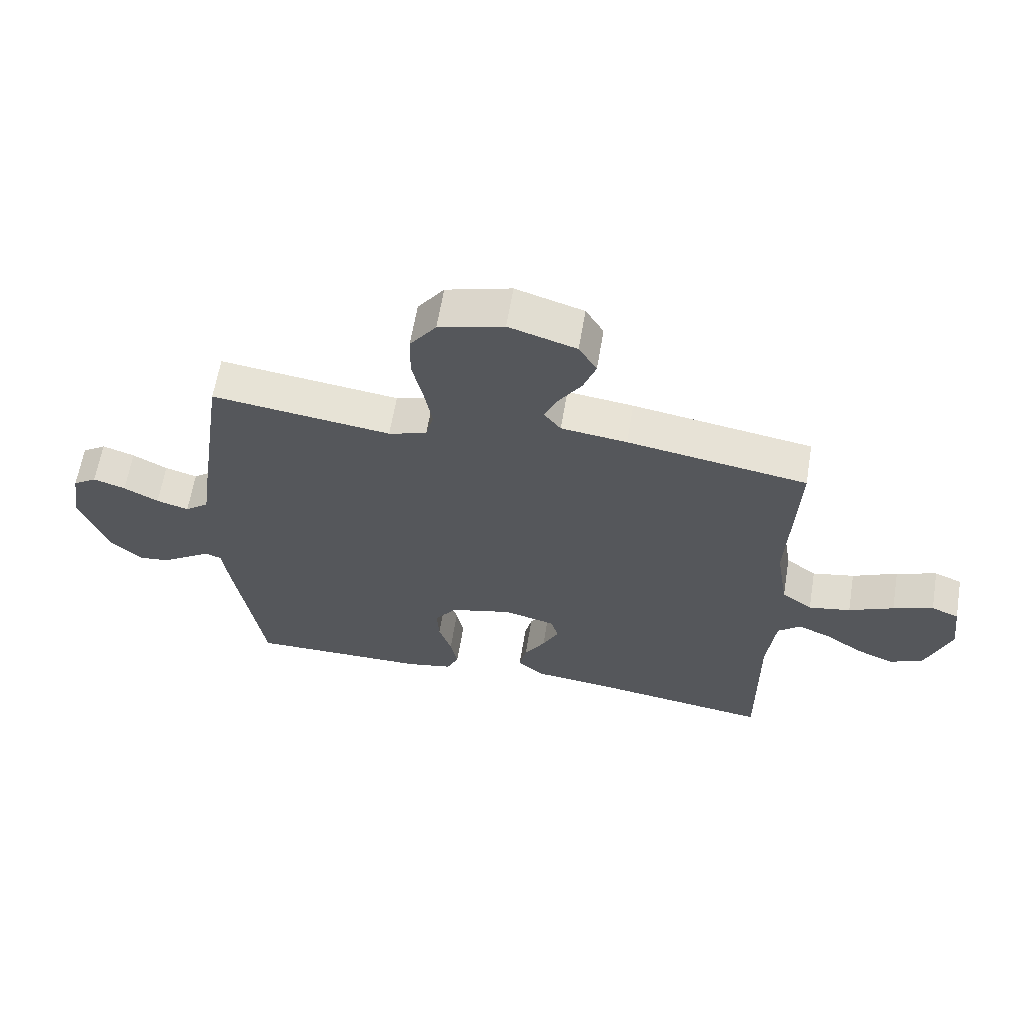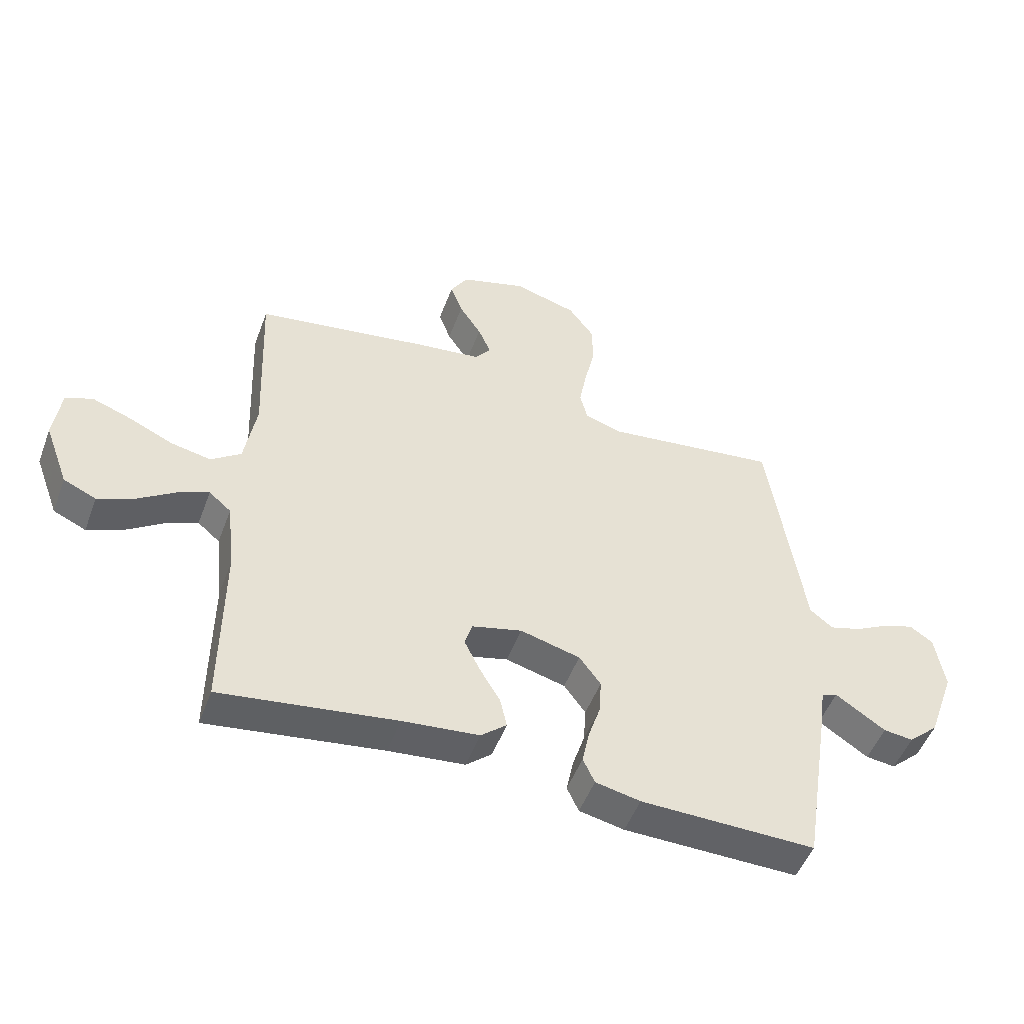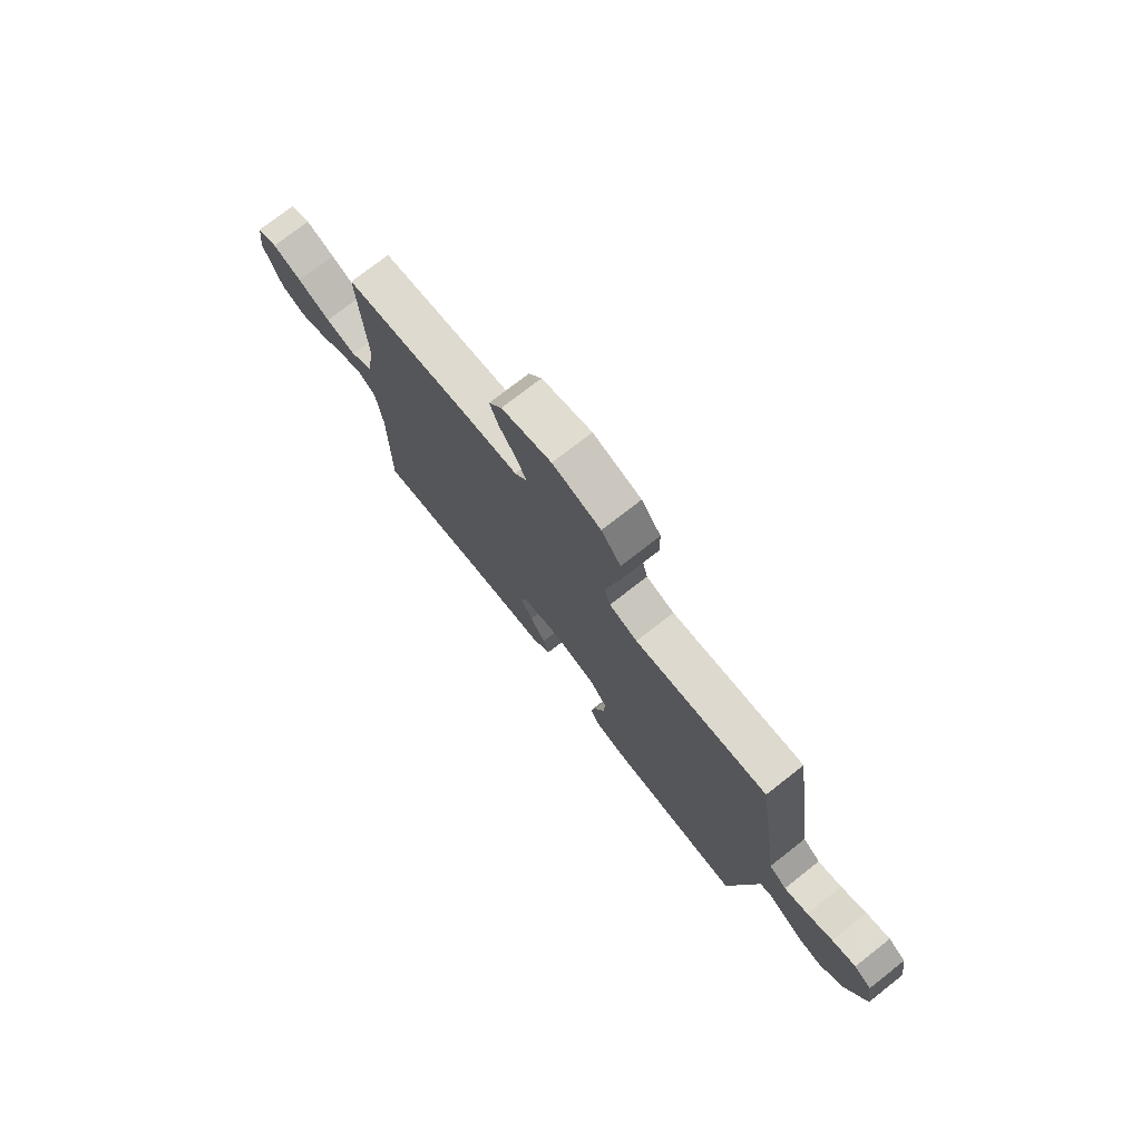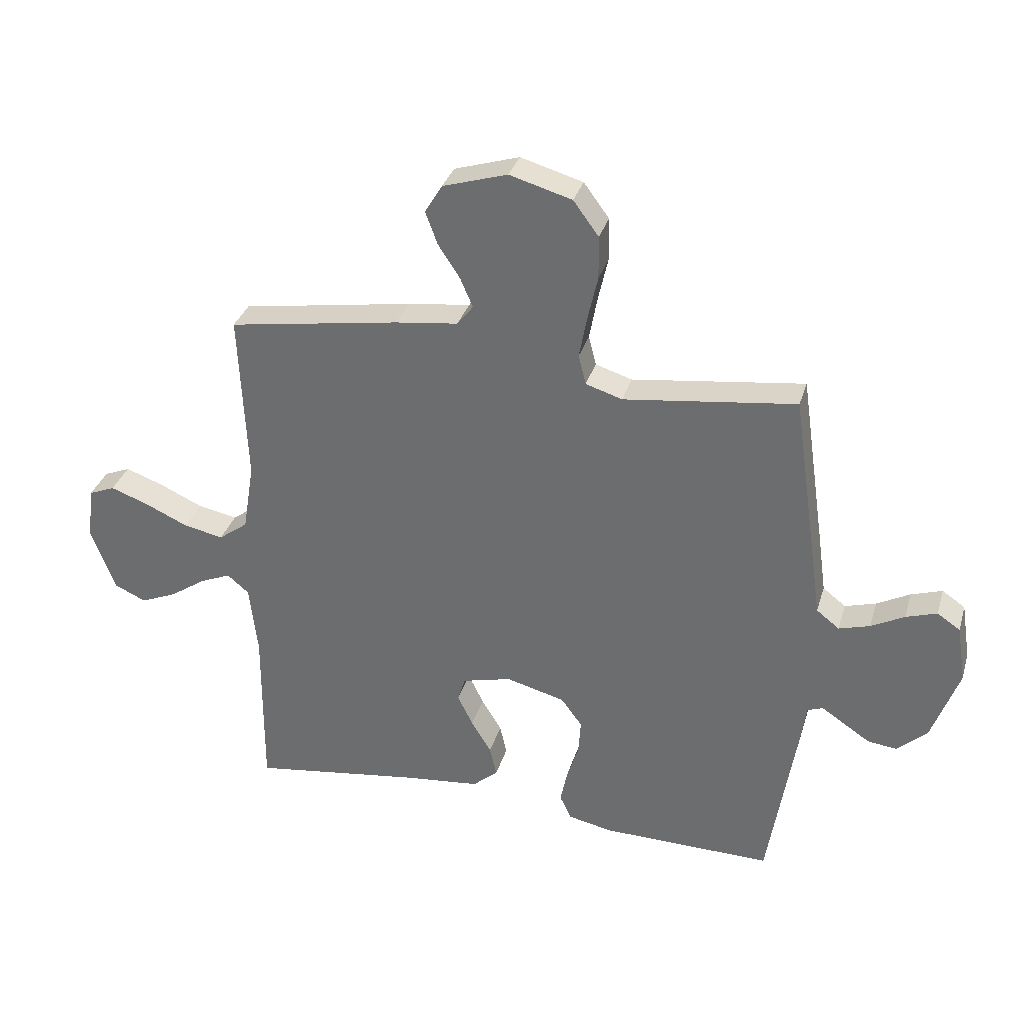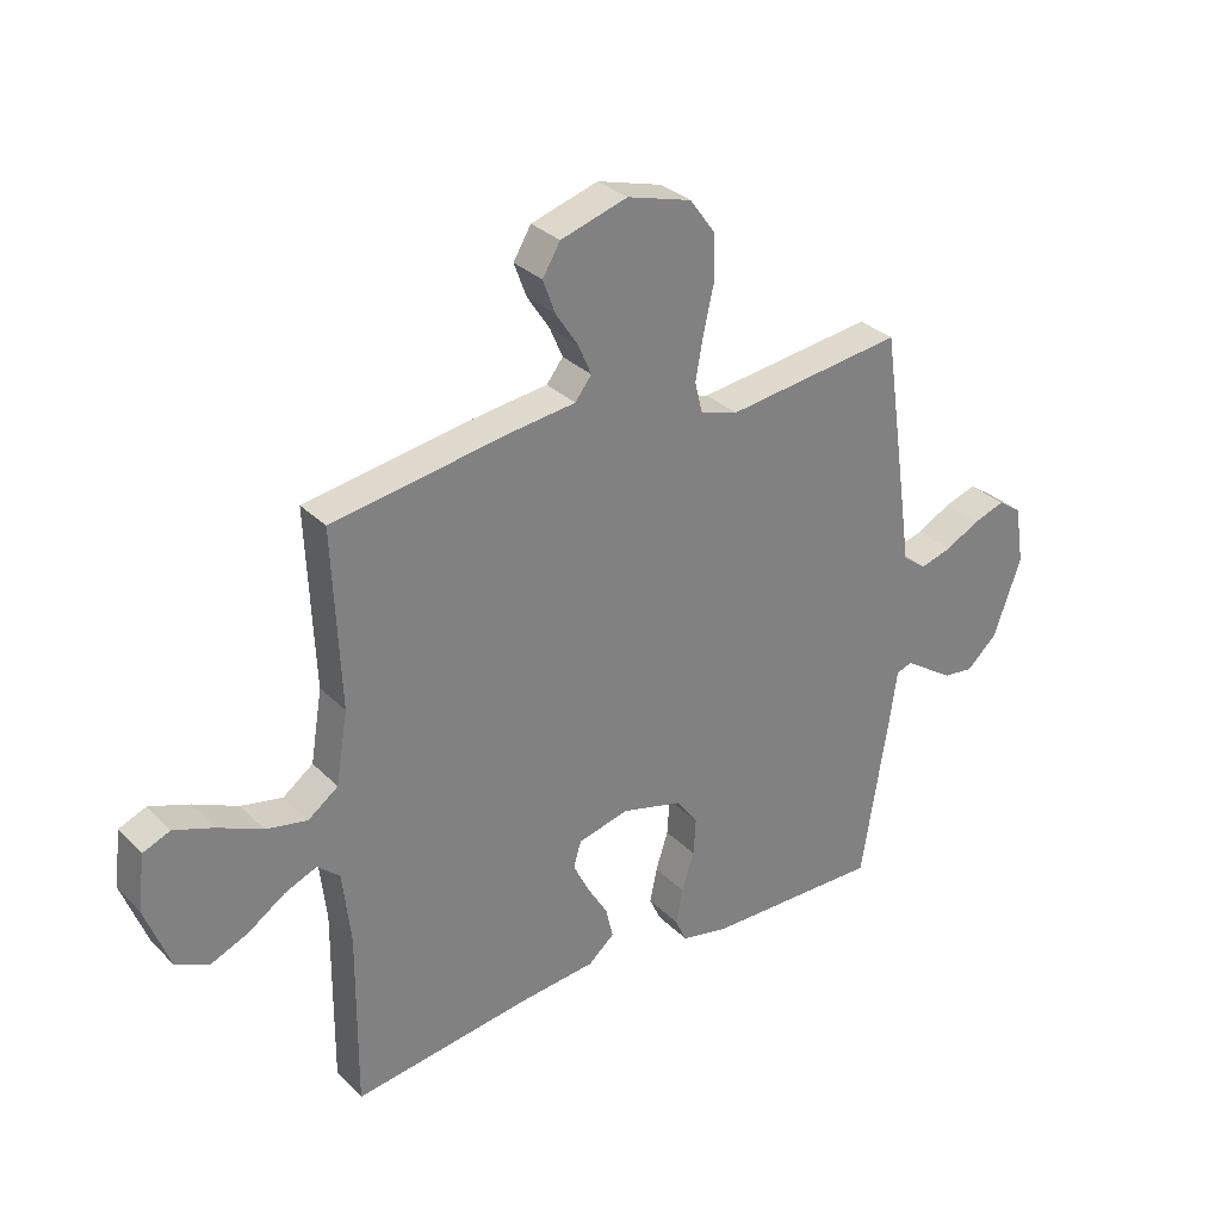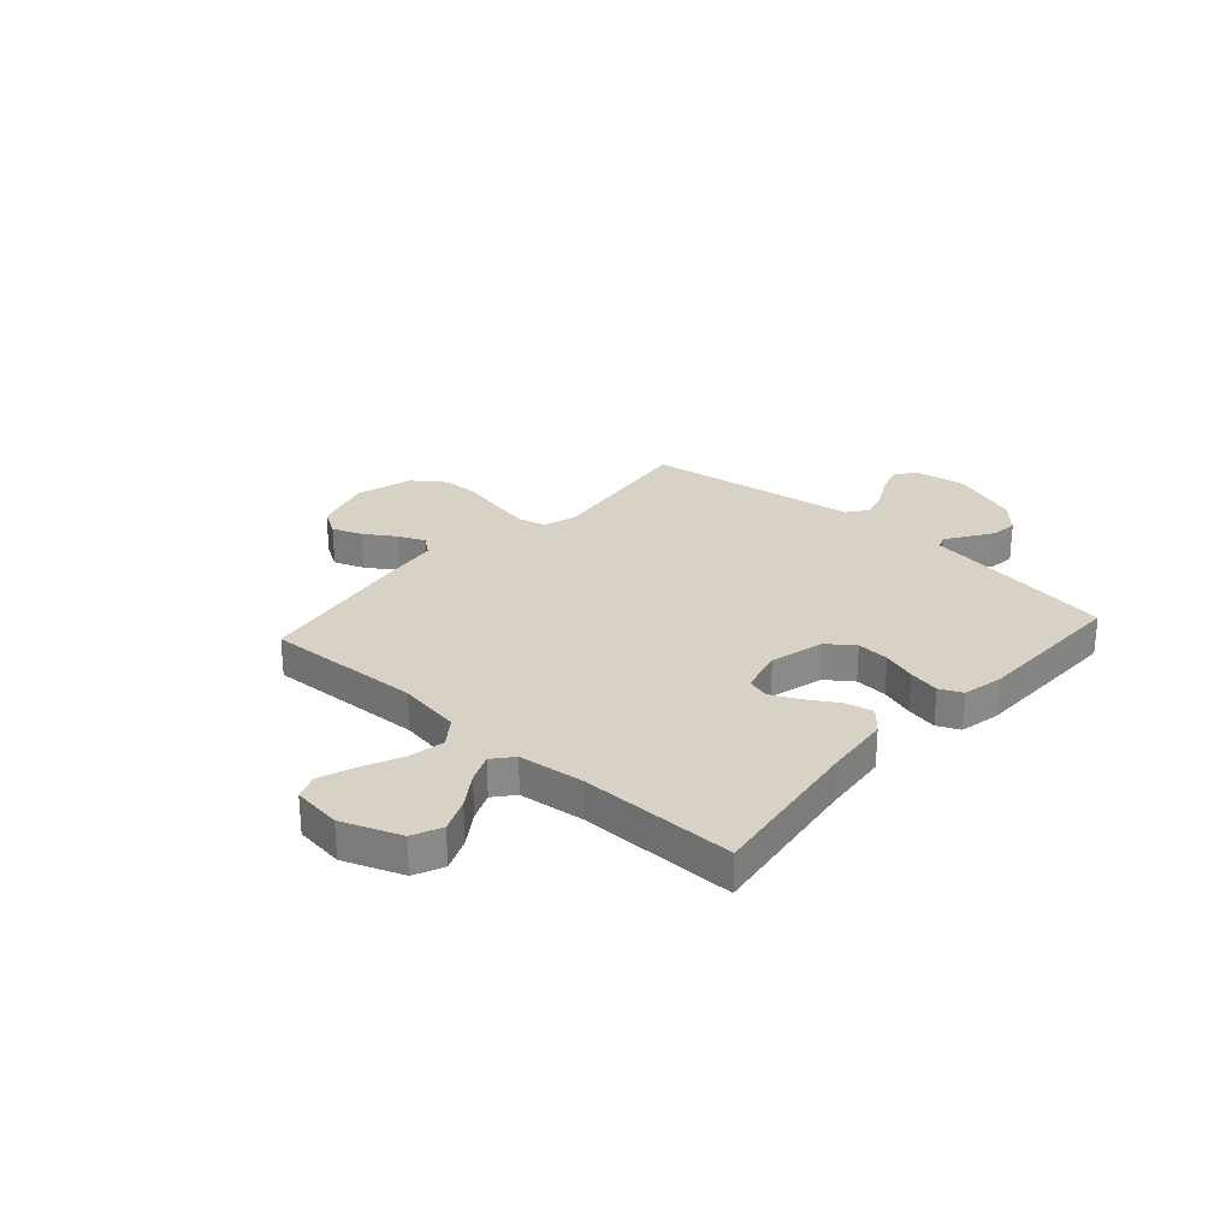
<metadata>
{"format":"obj","ext":"obj","renderer":"f3d","projection":"perspective","resolution":1024,"background":"white","views":[{"elev":62.4,"azim":9.5,"up":"+Z"},{"elev":-50.5,"azim":159.7,"up":"+Z"},{"elev":75.5,"azim":-128.0,"up":"+Z"},{"elev":33.2,"azim":-164.1,"up":"+Z"},{"elev":31.0,"azim":144.0,"up":"+Z"},{"elev":27.3,"azim":131.8,"up":"+Y"}]}
</metadata>
<code>
v -0.5 0.07 0.5
v -0.2 0.07 0.461
v -0.136 0.07 0.481
v -0.123 0.07 0.533
v -0.136 0.07 0.604
v -0.154 0.07 0.684
v -0.153 0.07 0.759
v -0.109 0.07 0.819
v 0 0.07 0.85
v 0.113 0.07 0.815
v 0.143 0.07 0.765
v 0.122 0.07 0.708
v 0.084 0.07 0.65
v 0.062 0.07 0.599
v 0.09 0.07 0.563
v 0.2 0.07 0.549
v 0.5 0.07 0.5
v 0.487 0.07 0.2
v 0.507 0.07 0.079
v 0.558 0.07 0.041
v 0.628 0.07 0.055
v 0.703 0.07 0.089
v 0.77 0.07 0.113
v 0.816 0.07 0.094
v 0.828 0.07 0
v 0.786 0.07 -0.112
v 0.73 0.07 -0.137
v 0.667 0.07 -0.11
v 0.604 0.07 -0.067
v 0.55 0.07 -0.044
v 0.512 0.07 -0.076
v 0.498 0.07 -0.2
v 0.5 0.07 -0.5
v 0.2 0.07 -0.457
v 0.069 0.07 -0.443
v 0.025 0.07 -0.405
v 0.037 0.07 -0.352
v 0.072 0.07 -0.294
v 0.099 0.07 -0.239
v 0.086 0.07 -0.196
v 0 0.07 -0.174
v -0.103 0.07 -0.201
v -0.14 0.07 -0.251
v -0.136 0.07 -0.313
v -0.115 0.07 -0.378
v -0.103 0.07 -0.437
v -0.123 0.07 -0.48
v -0.2 0.07 -0.496
v -0.5 0.07 -0.5
v -0.548 0.07 -0.2
v -0.558 0.07 -0.127
v -0.585 0.07 -0.117
v -0.624 0.07 -0.143
v -0.671 0.07 -0.174
v -0.722 0.07 -0.18
v -0.774 0.07 -0.132
v -0.821 0.07 0
v -0.805 0.07 0.1
v -0.765 0.07 0.127
v -0.711 0.07 0.109
v -0.653 0.07 0.078
v -0.599 0.07 0.062
v -0.559 0.07 0.093
v -0.544 0.07 0.2
v -0.5 0 0.5
v -0.2 0 0.461
v -0.136 0 0.481
v -0.123 0 0.533
v -0.136 0 0.604
v -0.154 0 0.684
v -0.153 0 0.759
v -0.109 0 0.819
v 0 0 0.85
v 0.113 0 0.815
v 0.143 0 0.765
v 0.122 0 0.708
v 0.084 0 0.65
v 0.062 0 0.599
v 0.09 0 0.563
v 0.2 0 0.549
v 0.5 0 0.5
v 0.487 0 0.2
v 0.507 0 0.079
v 0.558 0 0.041
v 0.628 0 0.055
v 0.703 0 0.089
v 0.77 0 0.113
v 0.816 0 0.094
v 0.828 0 0
v 0.786 0 -0.112
v 0.73 0 -0.137
v 0.667 0 -0.11
v 0.604 0 -0.067
v 0.55 0 -0.044
v 0.512 0 -0.076
v 0.498 0 -0.2
v 0.5 0 -0.5
v 0.2 0 -0.457
v 0.069 0 -0.443
v 0.025 0 -0.405
v 0.037 0 -0.352
v 0.072 0 -0.294
v 0.099 0 -0.239
v 0.086 0 -0.196
v 0 0 -0.174
v -0.103 0 -0.201
v -0.14 0 -0.251
v -0.136 0 -0.313
v -0.115 0 -0.378
v -0.103 0 -0.437
v -0.123 0 -0.48
v -0.2 0 -0.496
v -0.5 0 -0.5
v -0.548 0 -0.2
v -0.558 0 -0.127
v -0.585 0 -0.117
v -0.624 0 -0.143
v -0.671 0 -0.174
v -0.722 0 -0.18
v -0.774 0 -0.132
v -0.821 0 0
v -0.805 0 0.1
v -0.765 0 0.127
v -0.711 0 0.109
v -0.653 0 0.078
v -0.599 0 0.062
v -0.559 0 0.093
v -0.544 0 0.2
f 63 64 1 2
f 58 59 60 61
f 58 61 62
f 57 58 62
f 56 57 62
f 55 56 62 63
f 52 53 54 55
f 48 49 50 51
f 46 47 48 51
f 44 45 46 51
f 43 44 51
f 42 43 51 52
f 41 42 52
f 35 36 37 38
f 34 35 38 39
f 32 33 34 39
f 31 32 39 40
f 26 27 28 29
f 26 29 30
f 25 26 30
f 24 25 30
f 21 22 23 24
f 21 24 30
f 20 21 30 31
f 15 16 17 18
f 15 18 19
f 10 11 12 13
f 10 13 14
f 9 10 14
f 8 9 14
f 5 6 7 8
f 4 5 8 14
f 3 4 14 15
f 52 55 63 2
f 20 31 40 41
f 19 20 41 52
f 3 15 19 52
f 2 3 52
f 66 65 128 127
f 125 124 123 122
f 126 125 122
f 126 122 121
f 126 121 120
f 127 126 120 119
f 119 118 117 116
f 115 114 113 112
f 115 112 111 110
f 115 110 109 108
f 115 108 107
f 116 115 107 106
f 116 106 105
f 102 101 100 99
f 103 102 99 98
f 103 98 97 96
f 104 103 96 95
f 93 92 91 90
f 94 93 90
f 94 90 89
f 94 89 88
f 88 87 86 85
f 94 88 85
f 95 94 85 84
f 82 81 80 79
f 83 82 79
f 77 76 75 74
f 78 77 74
f 78 74 73
f 78 73 72
f 72 71 70 69
f 78 72 69 68
f 79 78 68 67
f 66 127 119 116
f 105 104 95 84
f 116 105 84 83
f 116 83 79 67
f 116 67 66
f 1 65 66 2
f 2 66 67 3
f 3 67 68 4
f 4 68 69 5
f 5 69 70 6
f 6 70 71 7
f 7 71 72 8
f 8 72 73 9
f 9 73 74 10
f 10 74 75 11
f 11 75 76 12
f 12 76 77 13
f 13 77 78 14
f 14 78 79 15
f 15 79 80 16
f 16 80 81 17
f 17 81 82 18
f 18 82 83 19
f 19 83 84 20
f 20 84 85 21
f 21 85 86 22
f 22 86 87 23
f 23 87 88 24
f 24 88 89 25
f 25 89 90 26
f 26 90 91 27
f 27 91 92 28
f 28 92 93 29
f 29 93 94 30
f 30 94 95 31
f 31 95 96 32
f 32 96 97 33
f 33 97 98 34
f 34 98 99 35
f 35 99 100 36
f 36 100 101 37
f 37 101 102 38
f 38 102 103 39
f 39 103 104 40
f 40 104 105 41
f 41 105 106 42
f 42 106 107 43
f 43 107 108 44
f 44 108 109 45
f 45 109 110 46
f 46 110 111 47
f 47 111 112 48
f 48 112 113 49
f 49 113 114 50
f 50 114 115 51
f 51 115 116 52
f 52 116 117 53
f 53 117 118 54
f 54 118 119 55
f 55 119 120 56
f 56 120 121 57
f 57 121 122 58
f 58 122 123 59
f 59 123 124 60
f 60 124 125 61
f 61 125 126 62
f 62 126 127 63
f 63 127 128 64
f 64 128 65 1

</code>
